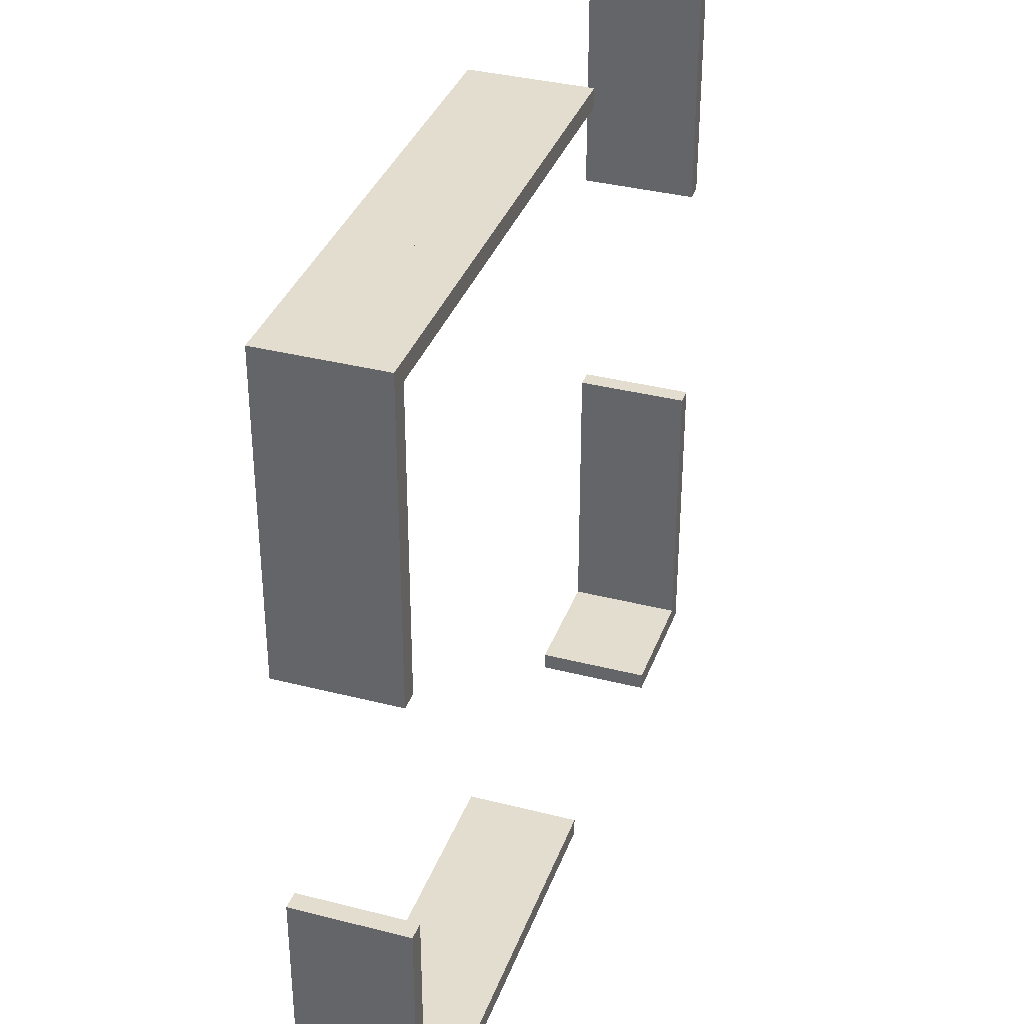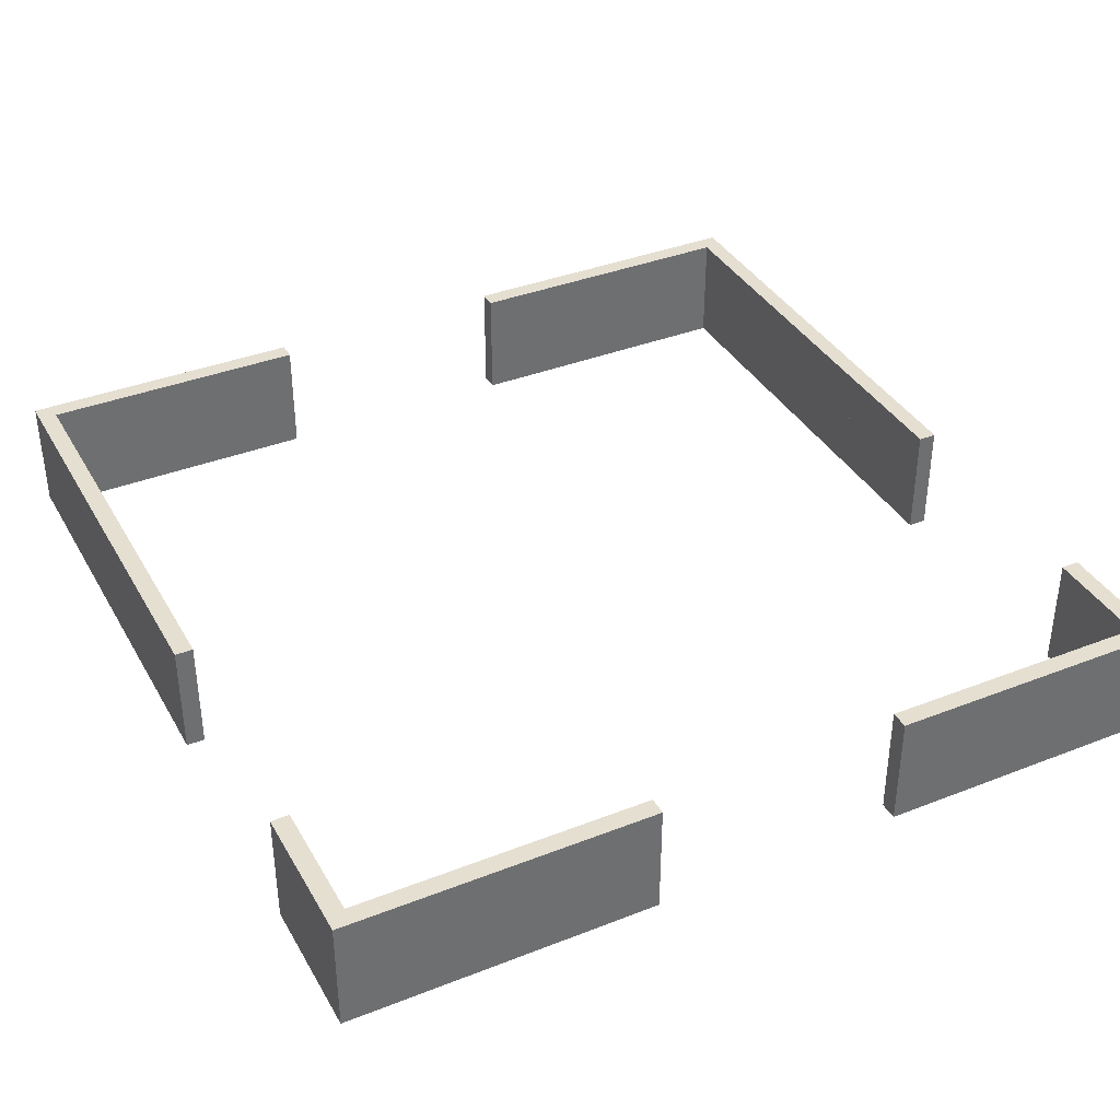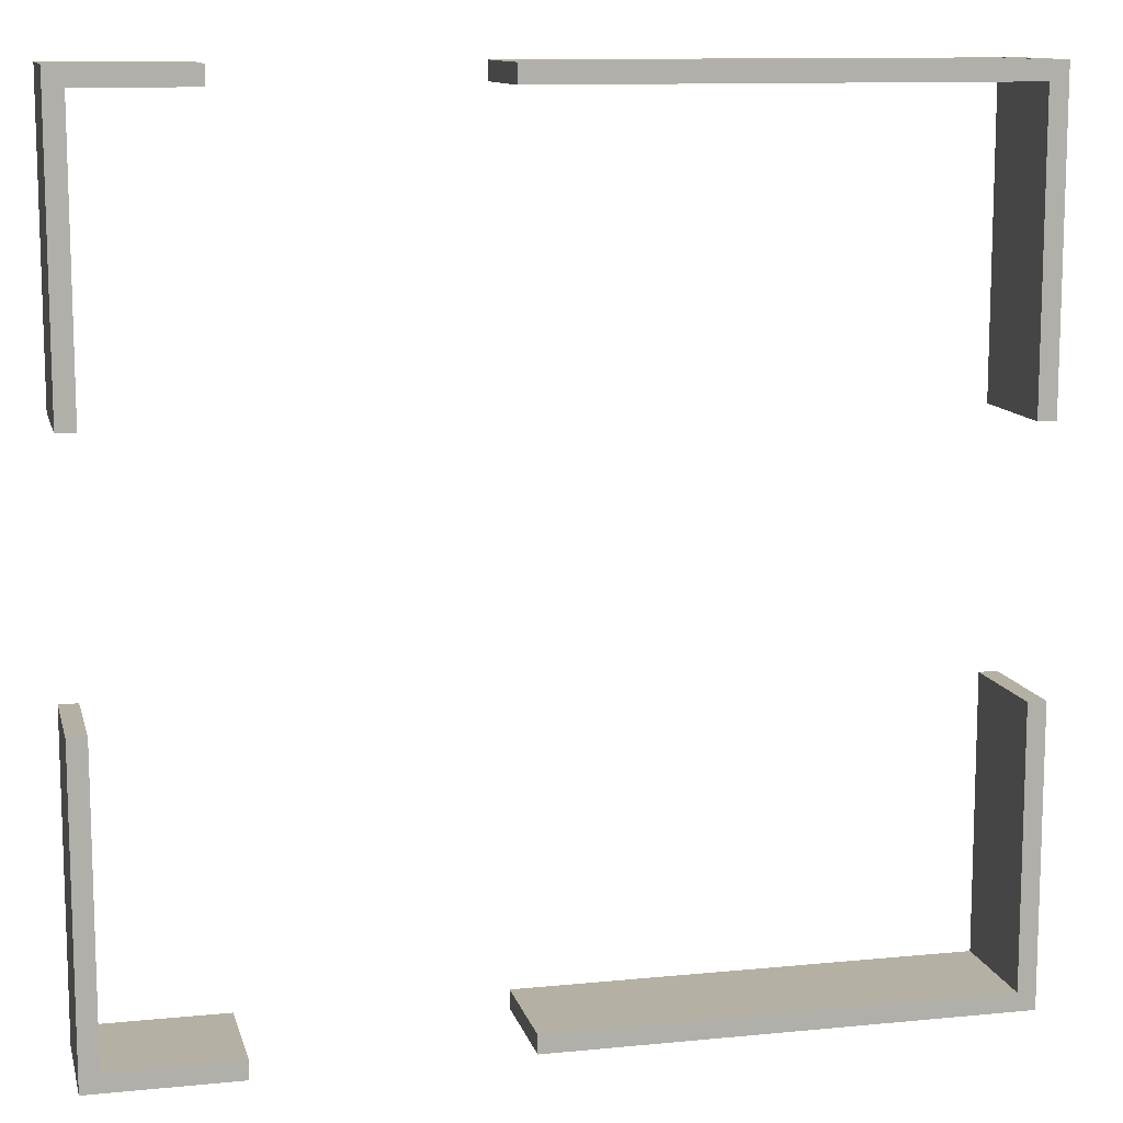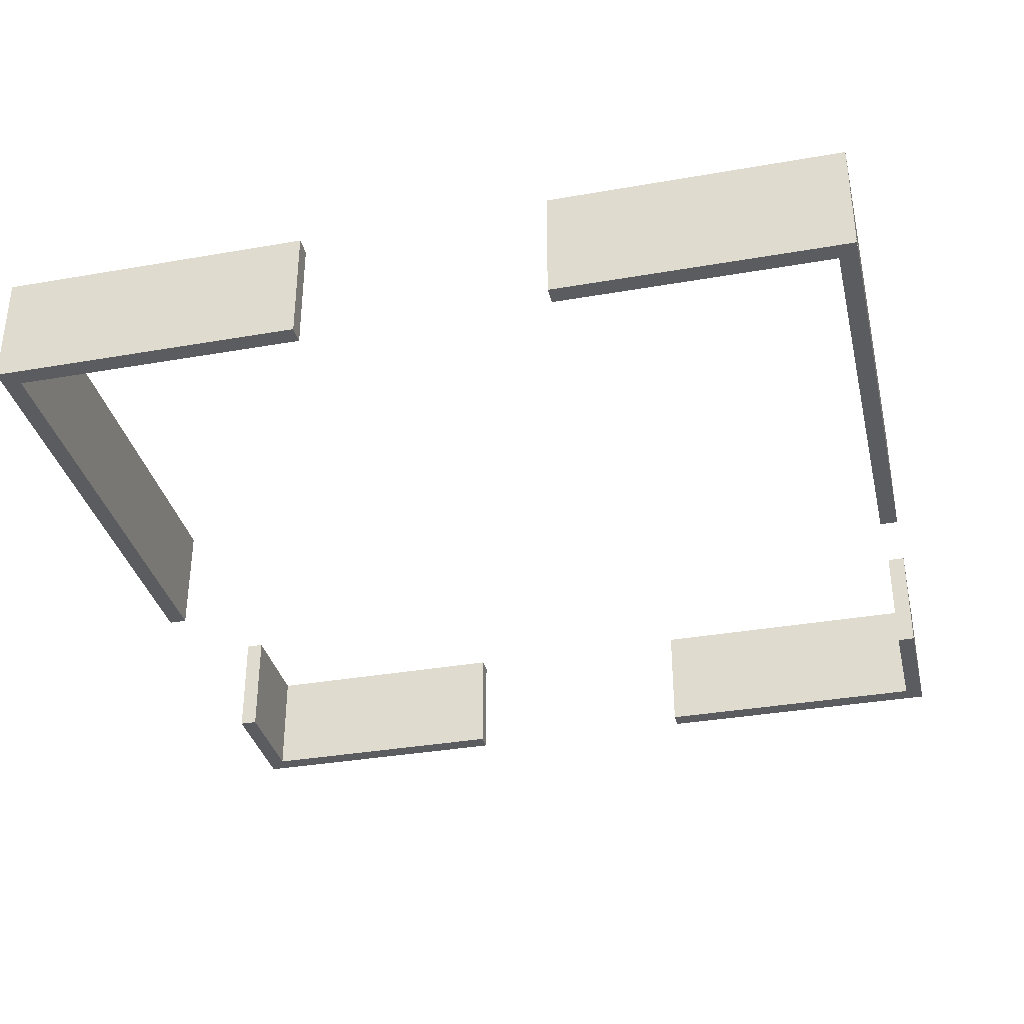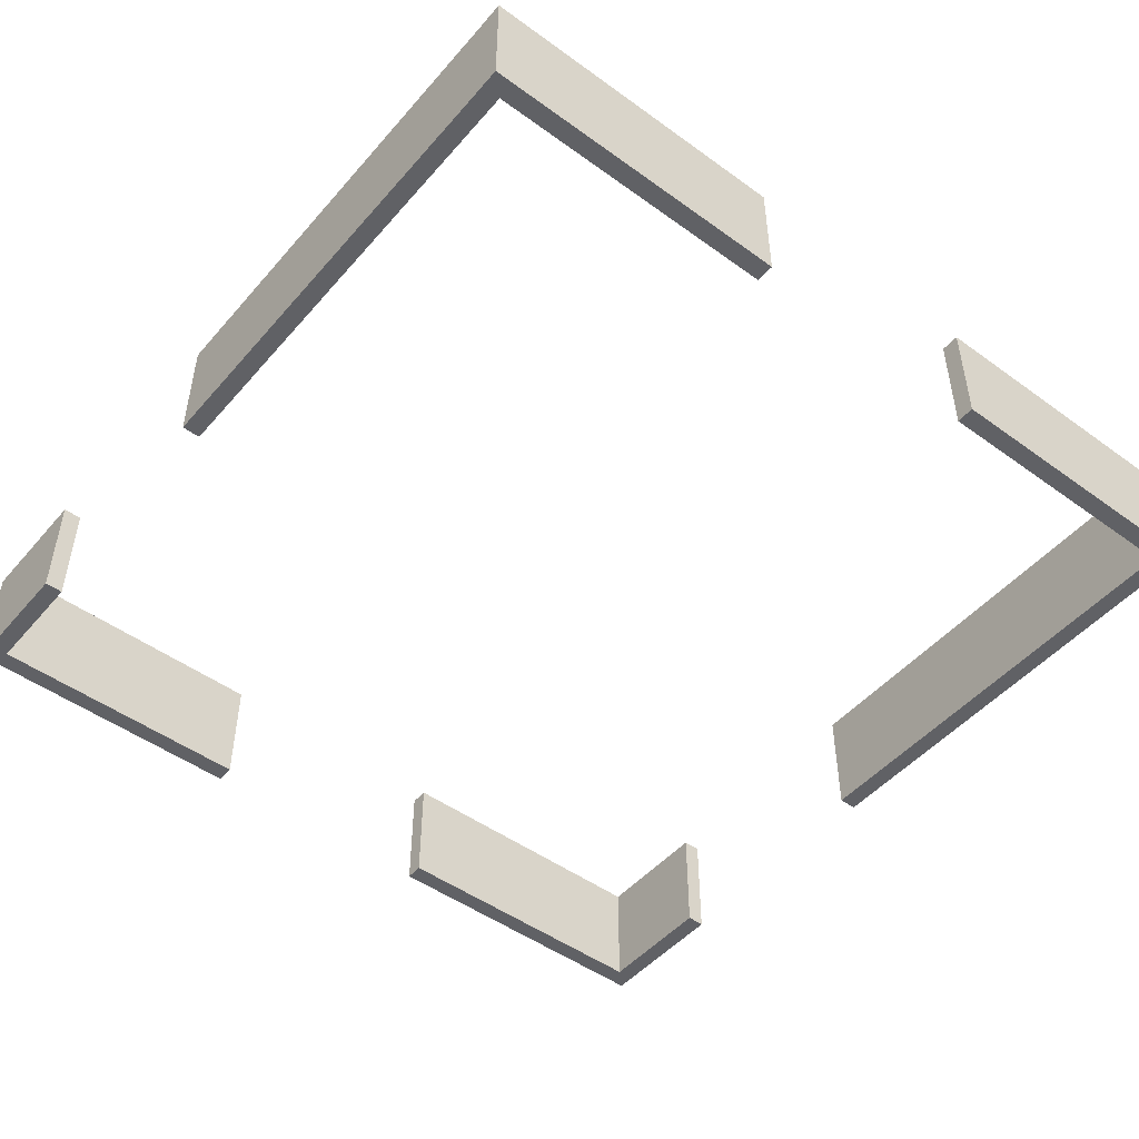
<metadata>
{"format":"obj","ext":"obj","renderer":"f3d","projection":"perspective","resolution":1024,"background":"white","views":[{"elev":35.6,"azim":108.7,"up":"+Z"},{"elev":37.5,"azim":-116.7,"up":"+Y"},{"elev":11.5,"azim":-13.4,"up":"+Z"},{"elev":-34.8,"azim":103.2,"up":"+Y"},{"elev":-48.7,"azim":51.1,"up":"+Y"}]}
</metadata>
<code>
g pCube529
v -0.6867 -0.4481 -0.06593
v 0.2403 -0.4481 -0.06593
v 0.2403 0.3853 -0.06593
v -0.6867 0.3853 -0.06593
v -0.6867 0.3853 -0.06593
v 0.2403 0.3853 -0.06593
v 0.2403 0.3853 0.06593
v -0.6867 0.3853 0.06593
v -0.6867 0.3853 0.06593
v 0.2403 0.3853 0.06593
v 0.2403 -0.4481 0.06593
v -0.6867 -0.4481 0.06593
v -0.6867 -0.4481 0.06593
v 0.2403 -0.4481 0.06593
v 0.2403 -0.4481 -0.06593
v -0.6867 -0.4481 -0.06593
v 0.2403 -0.4481 -0.06593
v 0.2403 -0.4481 0.06593
v 0.2403 0.3853 0.06593
v 0.2403 0.3853 -0.06593
v -0.6867 -0.4481 0.06593
v -0.6867 -0.4481 -0.06593
v -0.6867 0.3853 -0.06593
v -0.6867 0.3853 0.06593
v -0.5549 -0.4481 -0.03423
v -0.5549 0.3853 -0.03423
v -0.5549 0.3853 -1.284
v -0.5549 -0.4481 -1.284
v -0.5549 0.3853 -0.03423
v -0.6868 0.3853 -0.03423
v -0.6868 0.3853 -1.284
v -0.5549 0.3853 -1.284
v -0.6868 0.3853 -0.03423
v -0.6868 -0.4481 -0.03423
v -0.6868 -0.4481 -1.284
v -0.6868 0.3853 -1.284
v -0.6868 -0.4481 -0.03423
v -0.5549 -0.4481 -0.03423
v -0.5549 -0.4481 -1.284
v -0.6868 -0.4481 -1.284
v -0.5549 -0.4481 -1.284
v -0.5549 0.3853 -1.284
v -0.6868 0.3853 -1.284
v -0.6868 -0.4481 -1.284
v -0.6868 -0.4481 -0.03423
v -0.6868 0.3853 -0.03423
v -0.5549 0.3853 -0.03423
v -0.5549 -0.4481 -0.03423
v -0.5549 -0.4481 -1.281
v -0.5549 0.3853 -1.281
v -0.5549 0.3853 -2.04
v -0.5549 -0.4481 -2.04
v -0.5549 0.3853 -1.281
v -0.6868 0.3853 -1.281
v -0.6868 0.3853 -2.04
v -0.5549 0.3853 -2.04
v -0.6868 0.3853 -1.281
v -0.6868 -0.4481 -1.281
v -0.6868 -0.4481 -2.04
v -0.6868 0.3853 -2.04
v -0.6868 -0.4481 -1.281
v -0.5549 -0.4481 -1.281
v -0.5549 -0.4481 -2.04
v -0.6868 -0.4481 -2.04
v -0.5549 -0.4481 -2.04
v -0.5549 0.3853 -2.04
v -0.6868 0.3853 -2.04
v -0.6868 -0.4481 -2.04
v -0.6868 -0.4481 -1.281
v -0.6868 0.3853 -1.281
v -0.5549 0.3853 -1.281
v -0.5549 -0.4481 -1.281
v -0.5558 -0.4481 -3.868
v -0.5558 0.3853 -3.868
v -0.5558 0.3853 -4.839
v -0.5558 -0.4481 -4.839
v -0.5558 0.3853 -3.868
v -0.6877 0.3853 -3.868
v -0.6877 0.3853 -4.839
v -0.5558 0.3853 -4.839
v -0.6877 0.3853 -3.868
v -0.6877 -0.4481 -3.868
v -0.6877 -0.4481 -4.839
v -0.6877 0.3853 -4.839
v -0.6877 -0.4481 -3.868
v -0.5558 -0.4481 -3.868
v -0.5558 -0.4481 -4.839
v -0.6877 -0.4481 -4.839
v -0.5558 -0.4481 -4.839
v -0.5558 0.3853 -4.839
v -0.6877 0.3853 -4.839
v -0.6877 -0.4481 -4.839
v -0.6877 -0.4481 -3.868
v -0.6877 0.3853 -3.868
v -0.5558 0.3853 -3.868
v -0.5558 -0.4481 -3.868
v -0.5558 -0.4481 -4.831
v -0.5558 0.3853 -4.831
v -0.5558 0.3853 -6.118
v -0.5558 -0.4481 -6.118
v -0.5558 0.3853 -4.831
v -0.6877 0.3853 -4.831
v -0.6877 0.3853 -6.118
v -0.5558 0.3853 -6.118
v -0.6877 0.3853 -4.831
v -0.6877 -0.4481 -4.831
v -0.6877 -0.4481 -6.118
v -0.6877 0.3853 -6.118
v -0.6877 -0.4481 -4.831
v -0.5558 -0.4481 -4.831
v -0.5558 -0.4481 -6.118
v -0.6877 -0.4481 -6.118
v -0.5558 -0.4481 -6.118
v -0.5558 0.3853 -6.118
v -0.6877 0.3853 -6.118
v -0.6877 -0.4481 -6.118
v -0.6877 -0.4481 -4.831
v -0.6877 0.3853 -4.831
v -0.5558 0.3853 -4.831
v -0.5558 -0.4481 -4.831
v -0.5625 -0.4481 -5.986
v -0.5625 0.3853 -5.986
v 0.3533 0.3853 -5.986
v 0.3533 -0.4481 -5.986
v -0.5625 0.3853 -5.986
v -0.5625 0.3853 -6.118
v 0.3533 0.3853 -6.118
v 0.3533 0.3853 -5.986
v -0.5625 0.3853 -6.118
v -0.5625 -0.4481 -6.118
v 0.3533 -0.4481 -6.118
v 0.3533 0.3853 -6.118
v -0.5625 -0.4481 -6.118
v -0.5625 -0.4481 -5.986
v 0.3533 -0.4481 -5.986
v 0.3533 -0.4481 -6.118
v 0.3533 -0.4481 -5.986
v 0.3533 0.3853 -5.986
v 0.3533 0.3853 -6.118
v 0.3533 -0.4481 -6.118
v -0.5625 -0.4481 -6.118
v -0.5625 0.3853 -6.118
v -0.5625 0.3853 -5.986
v -0.5625 -0.4481 -5.986
v 2.182 -0.4481 -5.986
v 2.182 0.3853 -5.986
v 3.03 0.3853 -5.986
v 3.03 -0.4481 -5.986
v 2.182 0.3853 -5.986
v 2.182 0.3853 -6.118
v 3.03 0.3853 -6.118
v 3.03 0.3853 -5.986
v 2.182 0.3853 -6.118
v 2.182 -0.4481 -6.118
v 3.03 -0.4481 -6.118
v 3.03 0.3853 -6.118
v 2.182 -0.4481 -6.118
v 2.182 -0.4481 -5.986
v 3.03 -0.4481 -5.986
v 3.03 -0.4481 -6.118
v 3.03 -0.4481 -5.986
v 3.03 0.3853 -5.986
v 3.03 0.3853 -6.118
v 3.03 -0.4481 -6.118
v 2.182 -0.4481 -6.118
v 2.182 0.3853 -6.118
v 2.182 0.3853 -5.986
v 2.182 -0.4481 -5.986
v 3.026 -0.4481 -5.986
v 3.026 0.3853 -5.986
v 4.276 0.3853 -5.986
v 4.276 -0.4481 -5.986
v 3.026 0.3853 -5.986
v 3.026 0.3853 -6.118
v 4.276 0.3853 -6.118
v 4.276 0.3853 -5.986
v 3.026 0.3853 -6.118
v 3.026 -0.4481 -6.118
v 4.276 -0.4481 -6.118
v 4.276 0.3853 -6.118
v 3.026 -0.4481 -6.118
v 3.026 -0.4481 -5.986
v 4.276 -0.4481 -5.986
v 4.276 -0.4481 -6.118
v 4.276 -0.4481 -5.986
v 4.276 0.3853 -5.986
v 4.276 0.3853 -6.118
v 4.276 -0.4481 -6.118
v 3.026 -0.4481 -6.118
v 3.026 0.3853 -6.118
v 3.026 0.3853 -5.986
v 3.026 -0.4481 -5.986
v 4.273 -0.4481 -5.986
v 4.273 0.3853 -5.986
v 5.523 0.3853 -5.986
v 5.523 -0.4481 -5.986
v 4.273 0.3853 -5.986
v 4.273 0.3853 -6.118
v 5.523 0.3853 -6.118
v 5.523 0.3853 -5.986
v 4.273 0.3853 -6.118
v 4.273 -0.4481 -6.118
v 5.523 -0.4481 -6.118
v 5.523 0.3853 -6.118
v 4.273 -0.4481 -6.118
v 4.273 -0.4481 -5.986
v 5.523 -0.4481 -5.986
v 5.523 -0.4481 -6.118
v 5.523 -0.4481 -5.986
v 5.523 0.3853 -5.986
v 5.523 0.3853 -6.118
v 5.523 -0.4481 -6.118
v 4.273 -0.4481 -6.118
v 4.273 0.3853 -6.118
v 4.273 0.3853 -5.986
v 4.273 -0.4481 -5.986
v 5.427 -0.4481 -6.116
v 5.427 0.3853 -6.116
v 5.427 0.3853 -4.846
v 5.427 -0.4481 -4.846
v 5.427 0.3853 -6.116
v 5.558 0.3853 -6.116
v 5.558 0.3853 -4.846
v 5.427 0.3853 -4.846
v 5.558 0.3853 -6.116
v 5.558 -0.4481 -6.116
v 5.558 -0.4481 -4.846
v 5.558 0.3853 -4.846
v 5.558 -0.4481 -6.116
v 5.427 -0.4481 -6.116
v 5.427 -0.4481 -4.846
v 5.558 -0.4481 -4.846
v 5.427 -0.4481 -4.846
v 5.427 0.3853 -4.846
v 5.558 0.3853 -4.846
v 5.558 -0.4481 -4.846
v 5.558 -0.4481 -6.116
v 5.558 0.3853 -6.116
v 5.427 0.3853 -6.116
v 5.427 -0.4481 -6.116
v 5.427 -0.4481 -4.852
v 5.427 0.3853 -4.852
v 5.427 0.3853 -4.01
v 5.427 -0.4481 -4.01
v 5.427 0.3853 -4.852
v 5.558 0.3853 -4.852
v 5.558 0.3853 -4.01
v 5.427 0.3853 -4.01
v 5.558 0.3853 -4.852
v 5.558 -0.4481 -4.852
v 5.558 -0.4481 -4.01
v 5.558 0.3853 -4.01
v 5.558 -0.4481 -4.852
v 5.427 -0.4481 -4.852
v 5.427 -0.4481 -4.01
v 5.558 -0.4481 -4.01
v 5.427 -0.4481 -4.01
v 5.427 0.3853 -4.01
v 5.558 0.3853 -4.01
v 5.558 -0.4481 -4.01
v 5.558 -0.4481 -4.852
v 5.558 0.3853 -4.852
v 5.427 0.3853 -4.852
v 5.427 -0.4481 -4.852
v 5.427 -0.4481 -2.182
v 5.427 0.3853 -2.182
v 5.427 0.3853 -1.263
v 5.427 -0.4481 -1.263
v 5.427 0.3853 -2.182
v 5.558 0.3853 -2.182
v 5.558 0.3853 -1.263
v 5.427 0.3853 -1.263
v 5.558 0.3853 -2.182
v 5.558 -0.4481 -2.182
v 5.558 -0.4481 -1.263
v 5.558 0.3853 -1.263
v 5.558 -0.4481 -2.182
v 5.427 -0.4481 -2.182
v 5.427 -0.4481 -1.263
v 5.558 -0.4481 -1.263
v 5.427 -0.4481 -1.263
v 5.427 0.3853 -1.263
v 5.558 0.3853 -1.263
v 5.558 -0.4481 -1.263
v 5.558 -0.4481 -2.182
v 5.558 0.3853 -2.182
v 5.427 0.3853 -2.182
v 5.427 -0.4481 -2.182
v 5.427 -0.4481 -1.269
v 5.427 0.3853 -1.269
v 5.427 0.3853 0.06697
v 5.427 -0.4481 0.06697
v 5.427 0.3853 -1.269
v 5.558 0.3853 -1.269
v 5.558 0.3853 0.06697
v 5.427 0.3853 0.06697
v 5.558 0.3853 -1.269
v 5.558 -0.4481 -1.269
v 5.558 -0.4481 0.06697
v 5.558 0.3853 0.06697
v 5.558 -0.4481 -1.269
v 5.427 -0.4481 -1.269
v 5.427 -0.4481 0.06697
v 5.558 -0.4481 0.06697
v 5.427 -0.4481 0.06697
v 5.427 0.3853 0.06697
v 5.558 0.3853 0.06697
v 5.558 -0.4481 0.06697
v 5.558 -0.4481 -1.269
v 5.558 0.3853 -1.269
v 5.427 0.3853 -1.269
v 5.427 -0.4481 -1.269
v 4.282 -0.4481 -0.06593
v 5.532 -0.4481 -0.06593
v 5.532 0.3853 -0.06593
v 4.282 0.3853 -0.06593
v 4.282 0.3853 -0.06593
v 5.532 0.3853 -0.06593
v 5.532 0.3853 0.06593
v 4.282 0.3853 0.06593
v 4.282 0.3853 0.06593
v 5.532 0.3853 0.06593
v 5.532 -0.4481 0.06593
v 4.282 -0.4481 0.06593
v 4.282 -0.4481 0.06593
v 5.532 -0.4481 0.06593
v 5.532 -0.4481 -0.06593
v 4.282 -0.4481 -0.06593
v 5.532 -0.4481 -0.06593
v 5.532 -0.4481 0.06593
v 5.532 0.3853 0.06593
v 5.532 0.3853 -0.06593
v 4.282 -0.4481 0.06593
v 4.282 -0.4481 -0.06593
v 4.282 0.3853 -0.06593
v 4.282 0.3853 0.06593
v 3.035 -0.4481 -0.06593
v 4.285 -0.4481 -0.06593
v 4.285 0.3853 -0.06593
v 3.035 0.3853 -0.06593
v 3.035 0.3853 -0.06593
v 4.285 0.3853 -0.06593
v 4.285 0.3853 0.06593
v 3.035 0.3853 0.06593
v 3.035 0.3853 0.06593
v 4.285 0.3853 0.06593
v 4.285 -0.4481 0.06593
v 3.035 -0.4481 0.06593
v 3.035 -0.4481 0.06593
v 4.285 -0.4481 0.06593
v 4.285 -0.4481 -0.06593
v 3.035 -0.4481 -0.06593
v 4.285 -0.4481 -0.06593
v 4.285 -0.4481 0.06593
v 4.285 0.3853 0.06593
v 4.285 0.3853 -0.06593
v 3.035 -0.4481 0.06593
v 3.035 -0.4481 -0.06593
v 3.035 0.3853 -0.06593
v 3.035 0.3853 0.06593
v 2.069 -0.4481 -0.06593
v 3.038 -0.4481 -0.06593
v 3.038 0.3853 -0.06593
v 2.069 0.3853 -0.06593
v 2.069 0.3853 -0.06593
v 3.038 0.3853 -0.06593
v 3.038 0.3853 0.06593
v 2.069 0.3853 0.06593
v 2.069 0.3853 0.06593
v 3.038 0.3853 0.06593
v 3.038 -0.4481 0.06593
v 2.069 -0.4481 0.06593
v 2.069 -0.4481 0.06593
v 3.038 -0.4481 0.06593
v 3.038 -0.4481 -0.06593
v 2.069 -0.4481 -0.06593
v 3.038 -0.4481 -0.06593
v 3.038 -0.4481 0.06593
v 3.038 0.3853 0.06593
v 3.038 0.3853 -0.06593
v 2.069 -0.4481 0.06593
v 2.069 -0.4481 -0.06593
v 2.069 0.3853 -0.06593
v 2.069 0.3853 0.06593
g pCube529_0
f 3 2 1
f 4 3 1
f 7 6 5
f 8 7 5
f 11 10 9
f 12 11 9
f 15 14 13
f 16 15 13
f 19 18 17
f 20 19 17
f 23 22 21
f 24 23 21
f 27 26 25
f 28 27 25
f 31 30 29
f 32 31 29
f 35 34 33
f 36 35 33
f 39 38 37
f 40 39 37
f 43 42 41
f 44 43 41
f 47 46 45
f 48 47 45
f 51 50 49
f 52 51 49
f 55 54 53
f 56 55 53
f 59 58 57
f 60 59 57
f 63 62 61
f 64 63 61
f 67 66 65
f 68 67 65
f 71 70 69
f 72 71 69
f 75 74 73
f 76 75 73
f 79 78 77
f 80 79 77
f 83 82 81
f 84 83 81
f 87 86 85
f 88 87 85
f 91 90 89
f 92 91 89
f 95 94 93
f 96 95 93
f 99 98 97
f 100 99 97
f 103 102 101
f 104 103 101
f 107 106 105
f 108 107 105
f 111 110 109
f 112 111 109
f 115 114 113
f 116 115 113
f 119 118 117
f 120 119 117
f 123 122 121
f 124 123 121
f 127 126 125
f 128 127 125
f 131 130 129
f 132 131 129
f 135 134 133
f 136 135 133
f 139 138 137
f 140 139 137
f 143 142 141
f 144 143 141
f 147 146 145
f 148 147 145
f 151 150 149
f 152 151 149
f 155 154 153
f 156 155 153
f 159 158 157
f 160 159 157
f 163 162 161
f 164 163 161
f 167 166 165
f 168 167 165
f 171 170 169
f 172 171 169
f 175 174 173
f 176 175 173
f 179 178 177
f 180 179 177
f 183 182 181
f 184 183 181
f 187 186 185
f 188 187 185
f 191 190 189
f 192 191 189
f 195 194 193
f 196 195 193
f 199 198 197
f 200 199 197
f 203 202 201
f 204 203 201
f 207 206 205
f 208 207 205
f 211 210 209
f 212 211 209
f 215 214 213
f 216 215 213
f 219 218 217
f 220 219 217
f 223 222 221
f 224 223 221
f 227 226 225
f 228 227 225
f 231 230 229
f 232 231 229
f 235 234 233
f 236 235 233
f 239 238 237
f 240 239 237
f 243 242 241
f 244 243 241
f 247 246 245
f 248 247 245
f 251 250 249
f 252 251 249
f 255 254 253
f 256 255 253
f 259 258 257
f 260 259 257
f 263 262 261
f 264 263 261
f 267 266 265
f 268 267 265
f 271 270 269
f 272 271 269
f 275 274 273
f 276 275 273
f 279 278 277
f 280 279 277
f 283 282 281
f 284 283 281
f 287 286 285
f 288 287 285
f 291 290 289
f 292 291 289
f 295 294 293
f 296 295 293
f 299 298 297
f 300 299 297
f 303 302 301
f 304 303 301
f 307 306 305
f 308 307 305
f 311 310 309
f 312 311 309
f 315 314 313
f 316 315 313
f 319 318 317
f 320 319 317
f 323 322 321
f 324 323 321
f 327 326 325
f 328 327 325
f 331 330 329
f 332 331 329
f 335 334 333
f 336 335 333
f 339 338 337
f 340 339 337
f 343 342 341
f 344 343 341
f 347 346 345
f 348 347 345
f 351 350 349
f 352 351 349
f 355 354 353
f 356 355 353
f 359 358 357
f 360 359 357
f 363 362 361
f 364 363 361
f 367 366 365
f 368 367 365
f 371 370 369
f 372 371 369
f 375 374 373
f 376 375 373
f 379 378 377
f 380 379 377
f 383 382 381
f 384 383 381

</code>
